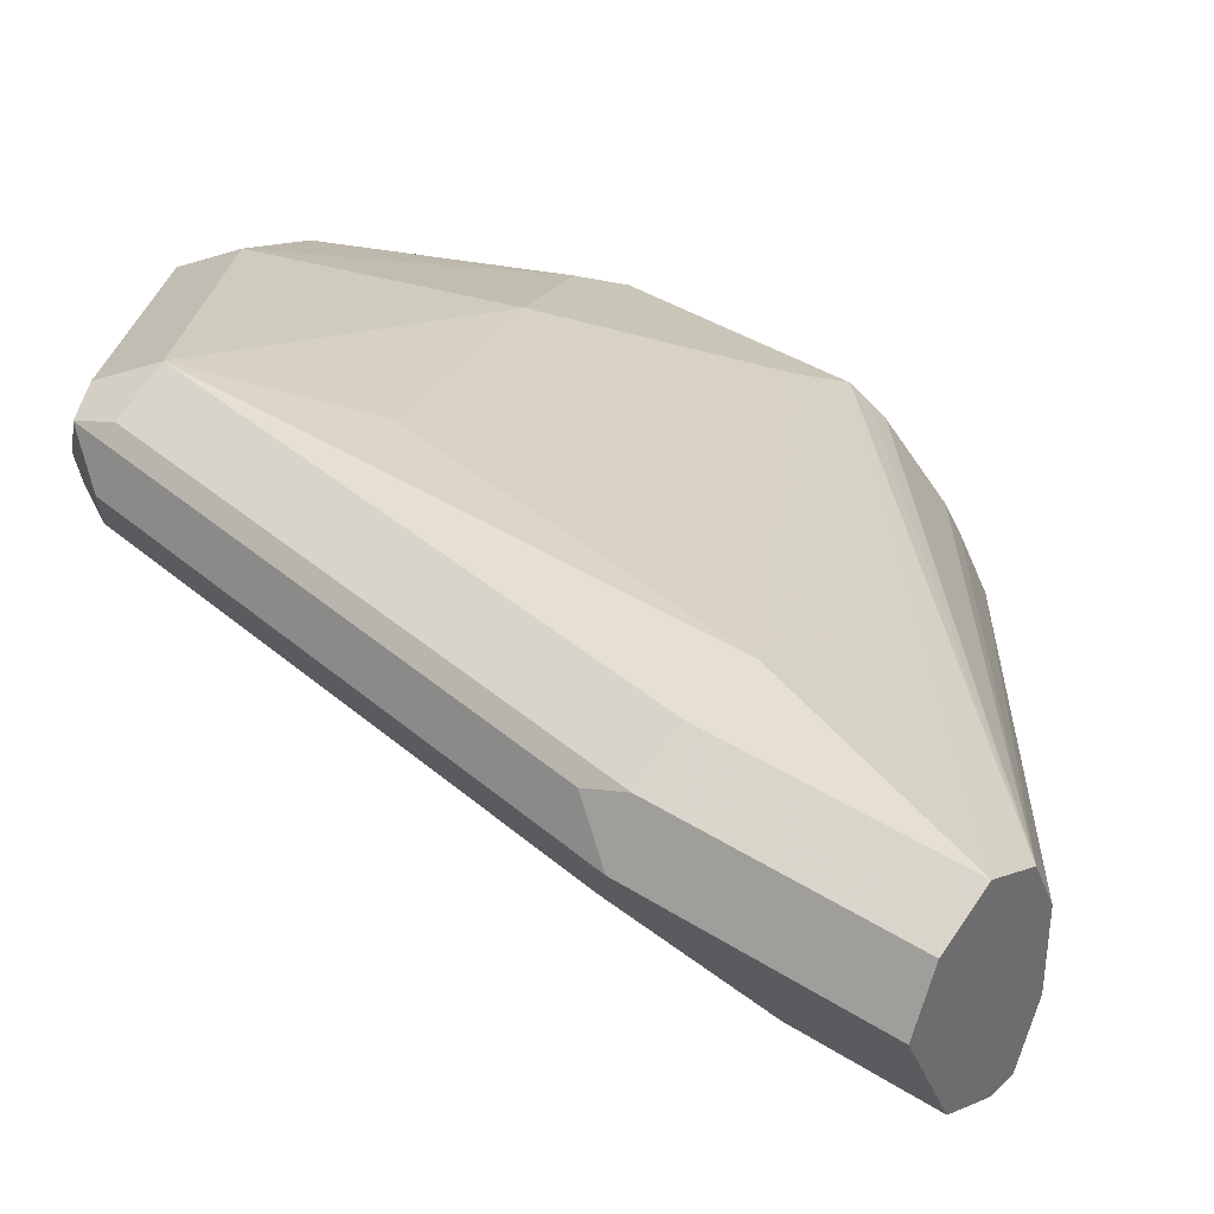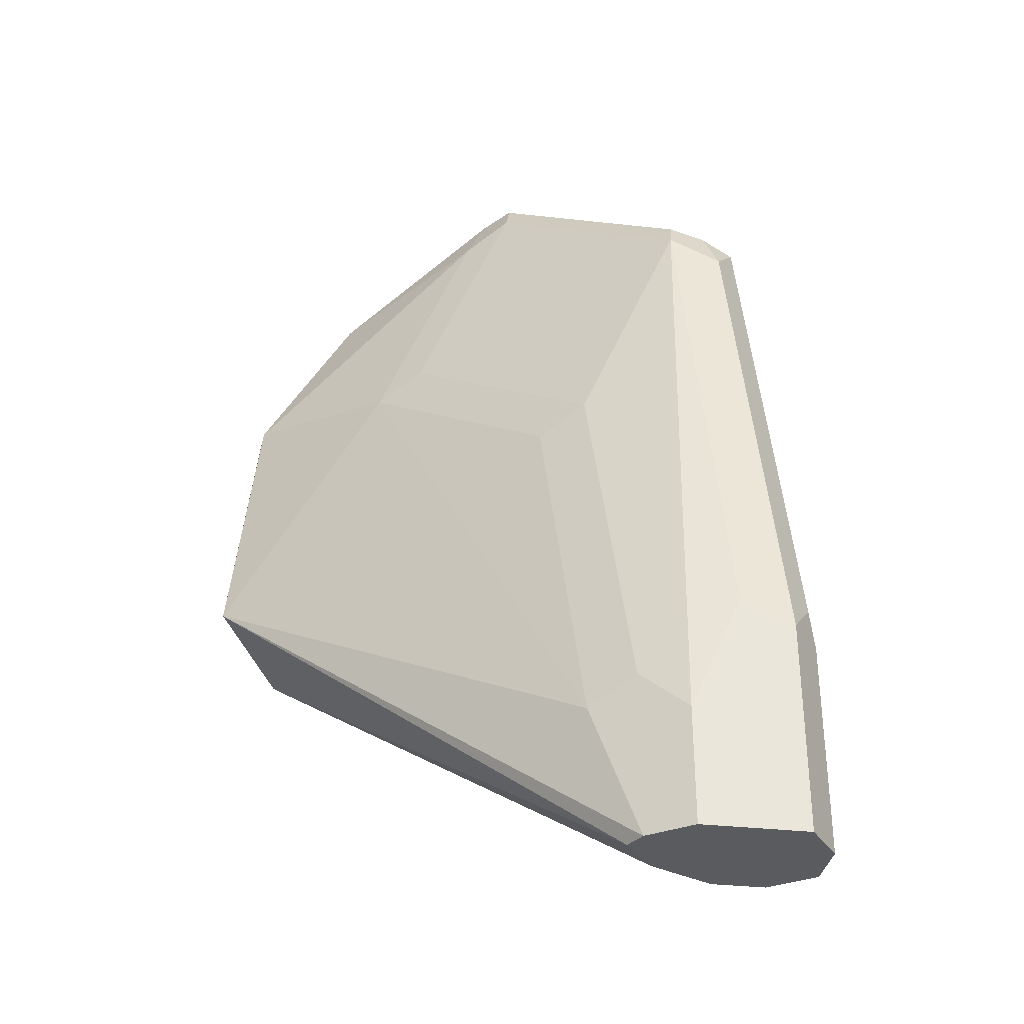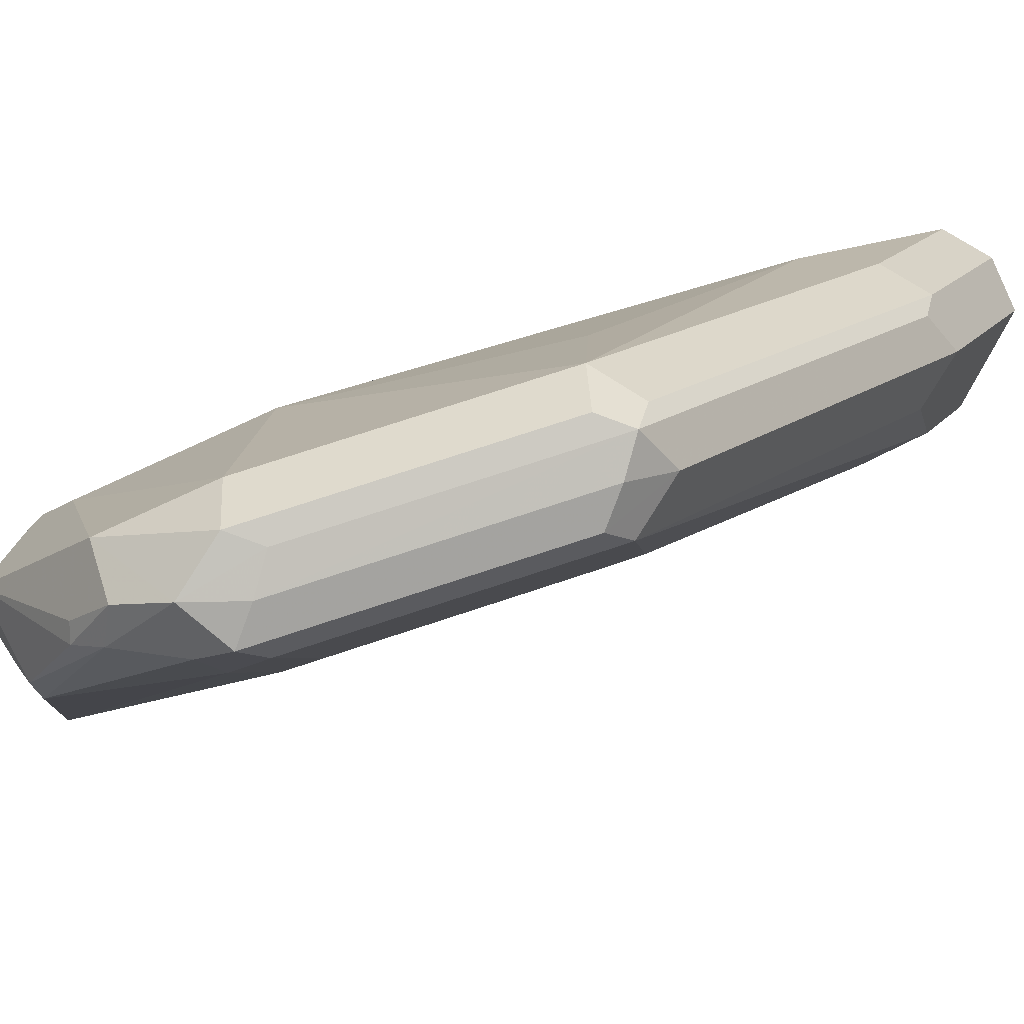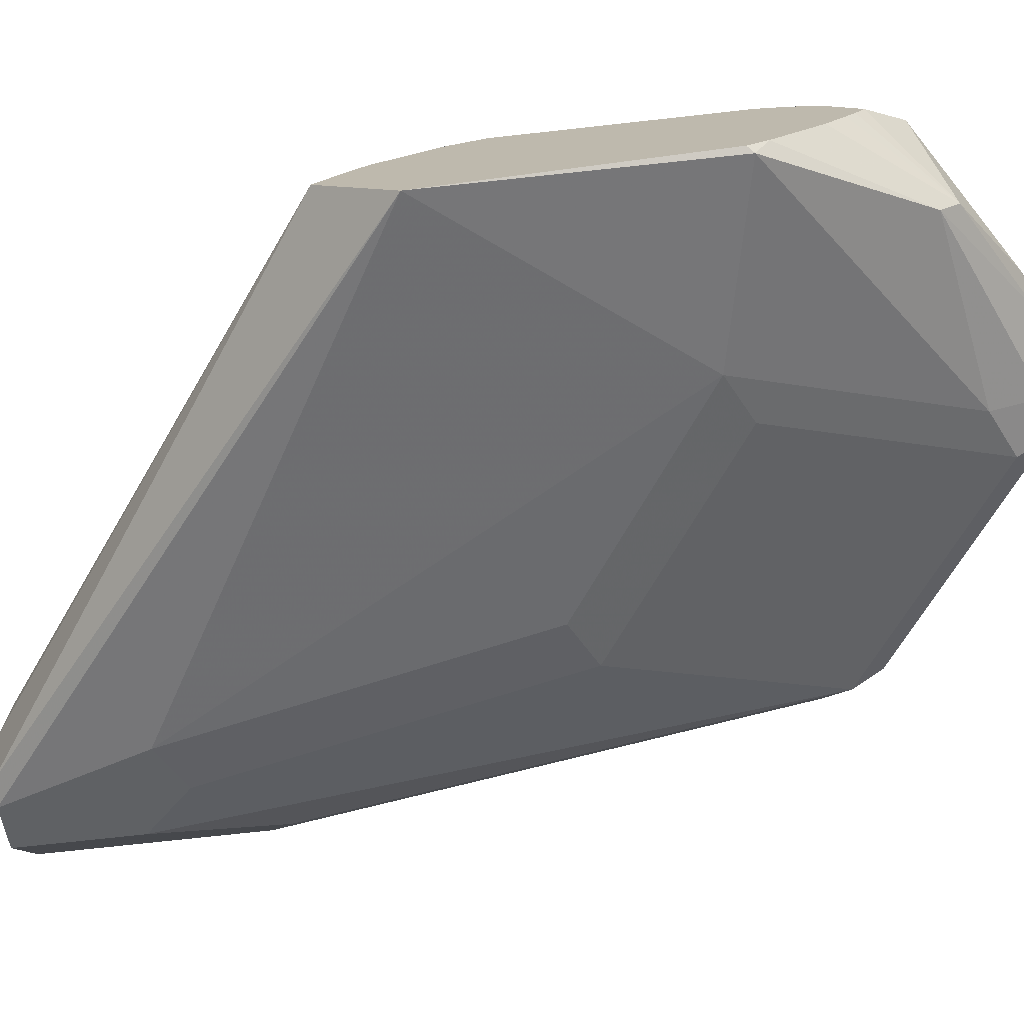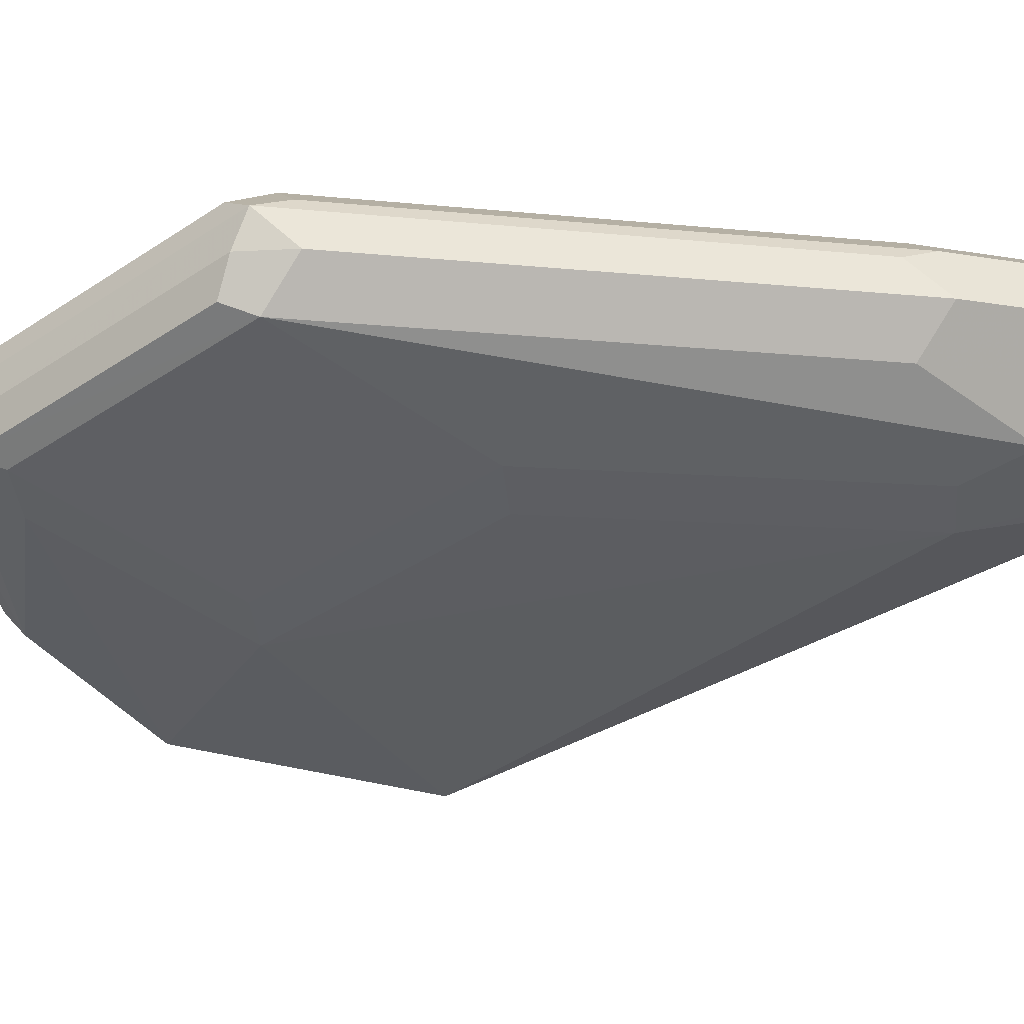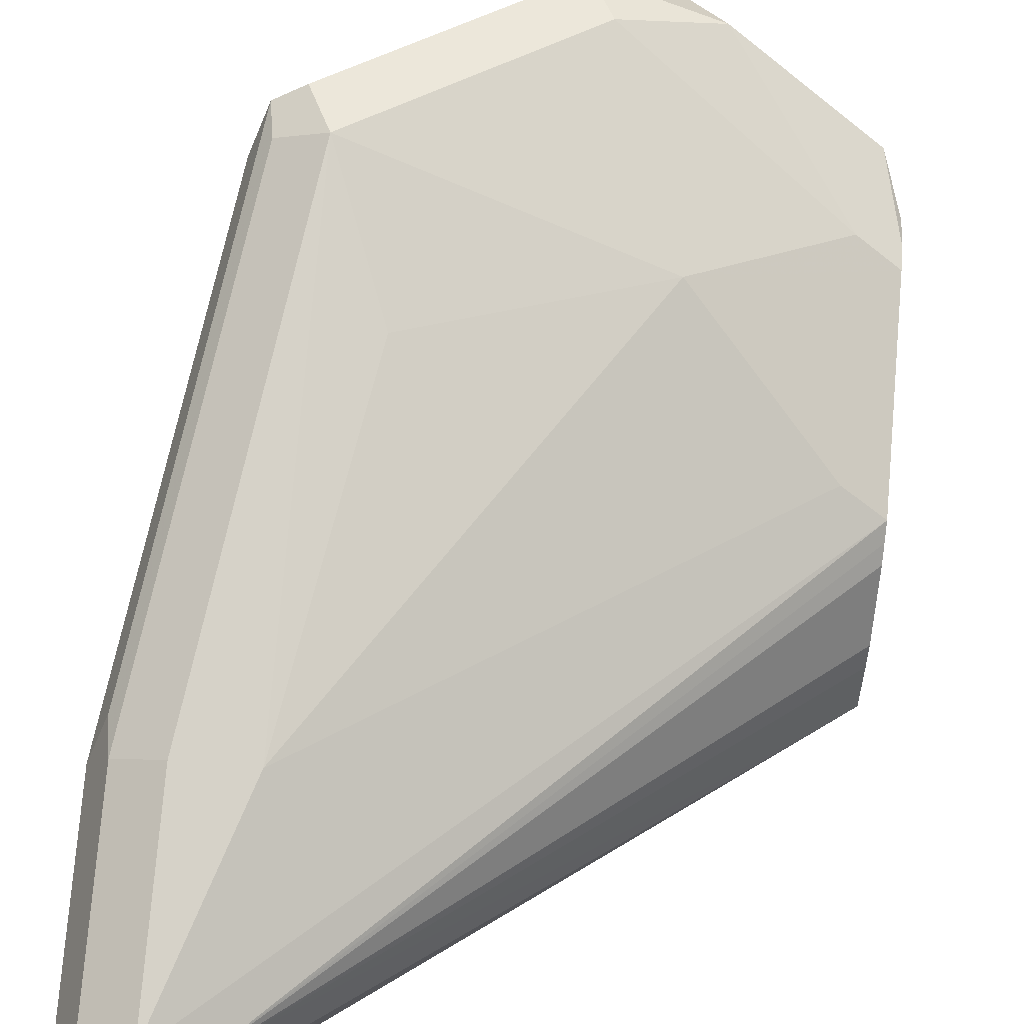
<metadata>
{"format":"obj","ext":"obj","renderer":"f3d","projection":"perspective","resolution":1024,"background":"white","views":[{"elev":38.2,"azim":-50.7,"up":"+Z"},{"elev":-33.4,"azim":-125.5,"up":"+Y"},{"elev":14.5,"azim":-156.8,"up":"+Z"},{"elev":-73.5,"azim":96.3,"up":"+Z"},{"elev":-15.7,"azim":-110.2,"up":"+Z"},{"elev":77.6,"azim":4.9,"up":"+Z"}]}
</metadata>
<code>
v -0.4715 0.6287 0.09822
v -0.4649 0.6287 0.08512
v -0.4649 0.6287 0.1113
v -0.4715 0.6876 0.09822
v -0.4584 0.6287 0.07202
v -0.4649 0.6941 0.08512
v -0.4518 0.6287 0.1179
v -0.4649 0.6876 0.1113
v -0.4665 0.6974 0.108
v -0.4518 0.825 0.09822
v -0.4517 0.6287 0.0687
v -0.4584 0.6614 0.07202
v -0.4453 0.8316 0.08512
v -0.4387 0.6287 0.1113
v -0.3028 0.7604 0.07283
v -0.4191 0.681 0.1113
v -0.4322 0.6876 0.1179
v -0.4518 0.6876 0.1179
v -0.4453 0.825 0.1113
v -0.4469 0.8349 0.108
v -0.4453 0.8381 0.09822
v -0.442 0.8398 0.0884
v -0.4453 0.6287 0.06548
v -0.4453 0.6745 0.06548
v -0.4322 0.6679 0.05894
v -0.3831 0.8791 0.06875
v -0.3863 0.8709 0.06548
v -0.3667 0.812 0.04584
v -0.4256 0.7727 0.06548
v -0.4321 0.6287 0.09822
v -0.3028 0.7235 0.03595
v -0.3028 0.7309 0.04801
v -0.3028 0.735 0.05361
v -0.3028 0.751 0.06792
v -0.3028 0.7556 0.07042
v -0.3143 0.7661 0.07858
v -0.3028 0.8193 0.07283
v -0.3405 0.7989 0.09167
v -0.3536 0.8054 0.09822
v -0.4158 0.7825 0.1146
v -0.4322 0.825 0.1179
v -0.4387 0.8381 0.1113
v -0.3798 0.8774 0.09167
v -0.388 0.8742 0.0884
v -0.3863 0.8774 0.07858
v -0.4387 0.6287 0.06548
v -0.3028 0.7432 0.0163
v -0.4125 0.7661 0.05894
v -0.3536 0.8054 0.0393
v -0.3733 0.884 0.07858
v -0.3536 0.8774 0.06548
v -0.3733 0.8774 0.06548
v -0.3733 0.8643 0.05894
v -0.4321 0.6287 0.07858
v -0.4386 0.6287 0.06557
v -0.3028 0.7283 0.03114
v -0.3028 0.8265 0.07042
v -0.3471 0.8709 0.08512
v -0.3143 0.825 0.07858
v -0.3733 0.8643 0.09822
v -0.3634 0.8742 0.0884
v -0.3045 0.8152 0.02456
v -0.3028 0.8136 0.02498
v -0.3569 0.8807 0.0753
v -0.3438 0.8742 0.06385
v -0.3241 0.8594 0.04912
v -0.3241 0.8545 0.04421
v -0.3028 0.8332 0.06708
v -0.3078 0.8512 0.06548
v -0.3028 0.8186 0.02874
v -0.3438 0.8742 0.06875
v -0.3209 0.8578 0.05239
v -0.3028 0.8413 0.05559
v -0.3028 0.8389 0.05169
v -0.3028 0.8365 0.04838
v -0.3028 0.8315 0.04169
v -0.3028 0.8218 0.03198
f 31 46 56
f 28 49 48
f 28 48 29
f 30 54 31
f 31 54 55
f 31 55 46
f 27 49 28
f 37 59 39
f 37 58 59
f 41 60 42
f 37 39 38
f 39 59 60
f 39 60 41
f 27 53 49
f 39 41 40
f 37 57 58
f 26 53 27
f 23 25 47
f 26 51 52
f 20 41 42
f 42 60 43
f 20 42 43
f 20 43 44
f 20 44 45
f 20 45 21
f 21 45 26
f 21 26 22
f 23 47 46
f 24 29 48
f 24 48 25
f 25 48 49
f 25 49 47
f 26 45 50
f 26 50 51
f 26 52 53
f 43 60 61
f 64 71 65
f 43 50 44
f 62 70 63
f 64 69 71
f 65 69 66
f 65 71 69
f 66 69 72
f 66 72 73
f 66 73 74
f 66 74 75
f 66 75 76
f 66 76 77
f 66 77 70
f 66 70 67
f 68 73 69
f 69 73 72
f 19 41 20
f 62 67 70
f 58 69 64
f 58 60 59
f 58 61 60
f 44 50 45
f 46 47 56
f 47 49 62
f 47 62 63
f 49 53 62
f 50 64 51
f 50 61 58
f 43 61 50
f 50 58 64
f 51 65 66
f 51 66 67
f 51 67 52
f 52 67 53
f 53 67 62
f 57 68 69
f 57 69 58
f 51 64 65
f 17 40 41
f 15 31 56
f 17 36 39
f 4 9 20
f 4 20 10
f 4 10 13
f 4 13 6
f 5 12 11
f 6 13 12
f 7 14 15
f 7 15 16
f 7 16 17
f 7 17 41
f 7 41 18
f 8 18 41
f 8 41 19
f 8 19 20
f 8 20 9
f 4 8 9
f 10 20 21
f 3 18 8
f 2 12 5
f 17 39 40
f 1 2 5
f 1 5 11
f 1 11 23
f 1 23 46
f 1 46 55
f 1 55 54
f 1 54 30
f 1 30 14
f 1 14 7
f 1 7 3
f 1 3 8
f 1 8 4
f 1 4 6
f 1 6 2
f 3 7 18
f 10 21 22
f 2 6 12
f 11 12 24
f 16 36 17
f 15 56 47
f 15 47 63
f 15 63 70
f 15 70 77
f 15 77 76
f 15 76 75
f 15 74 73
f 15 73 68
f 15 68 57
f 15 57 37
f 15 37 38
f 15 38 39
f 15 39 36
f 10 22 13
f 15 32 31
f 15 33 32
f 15 75 74
f 15 35 34
f 11 24 25
f 15 34 33
f 11 25 23
f 12 13 24
f 13 22 26
f 13 26 27
f 13 28 29
f 13 29 24
f 13 27 28
f 14 30 31
f 14 31 32
f 14 32 33
f 14 33 34
f 14 34 35
f 14 35 15
f 15 36 16

</code>
